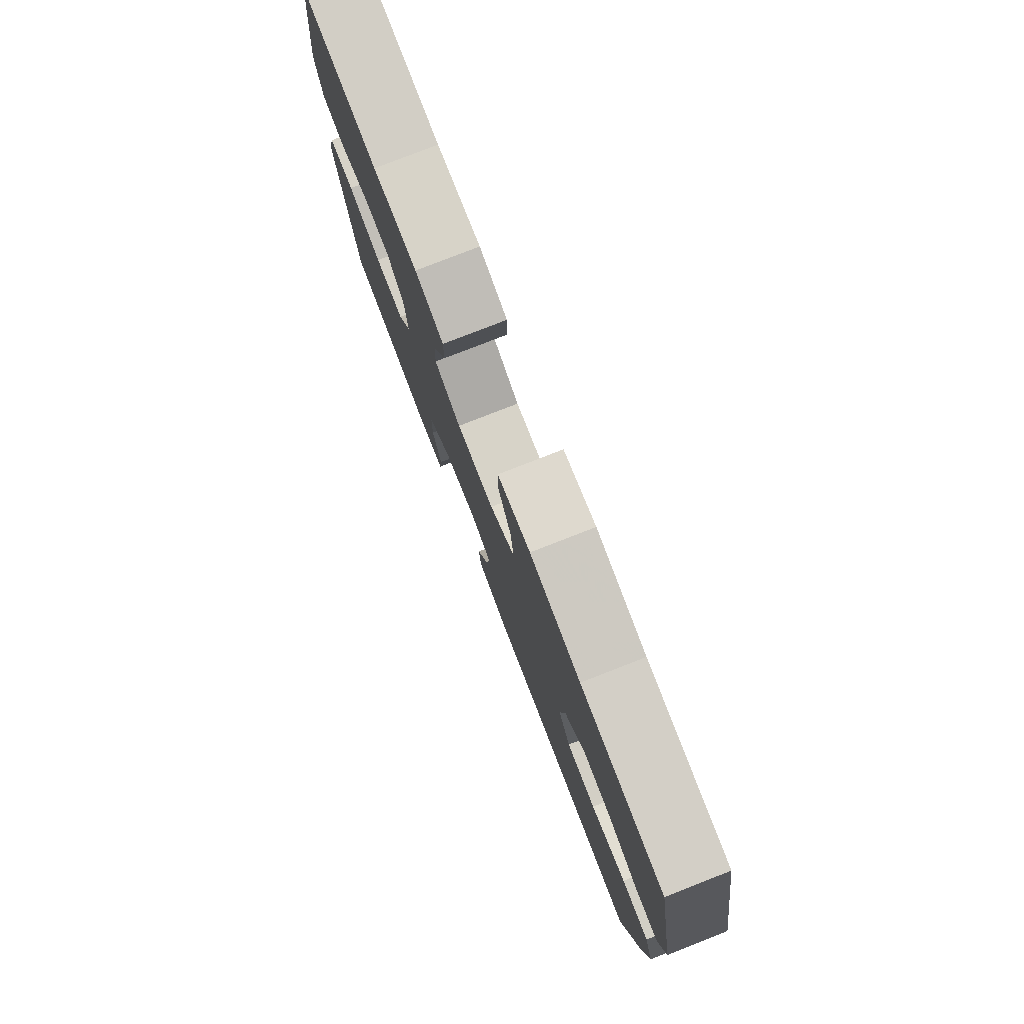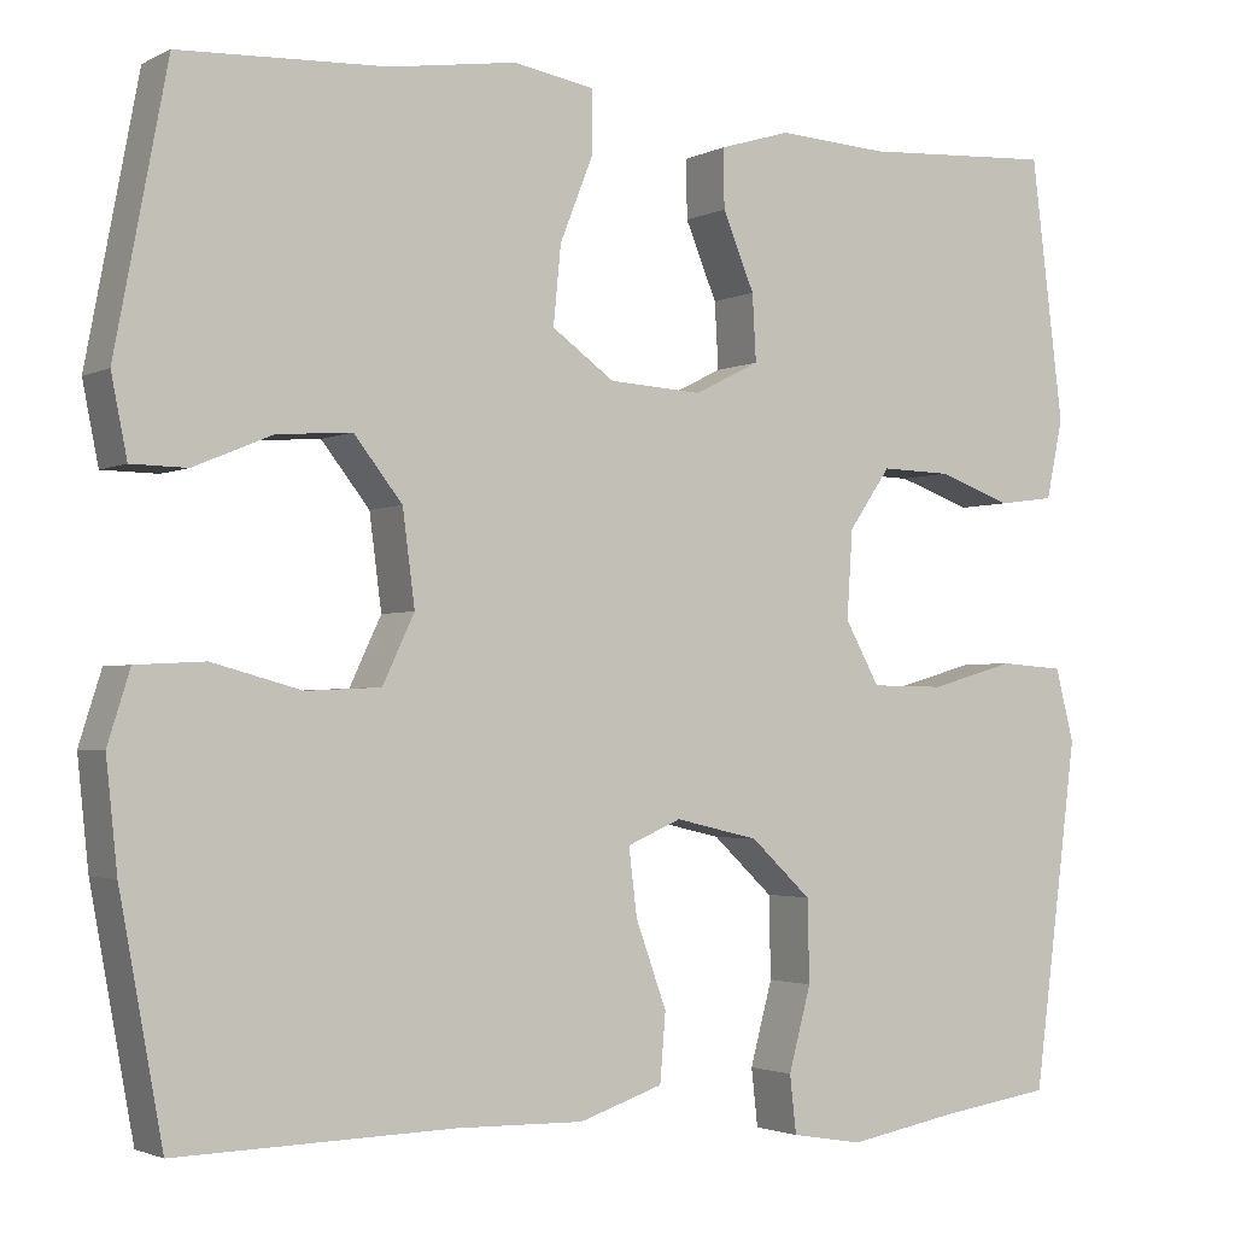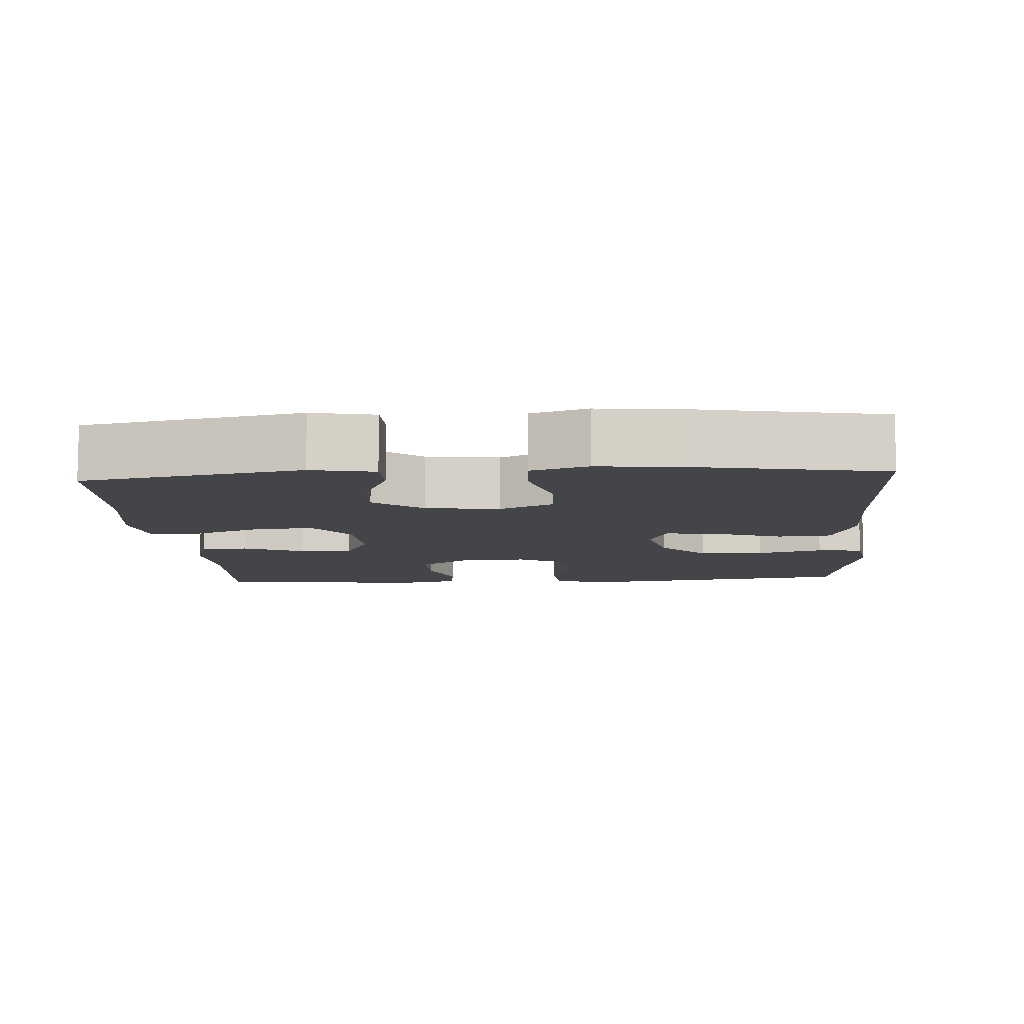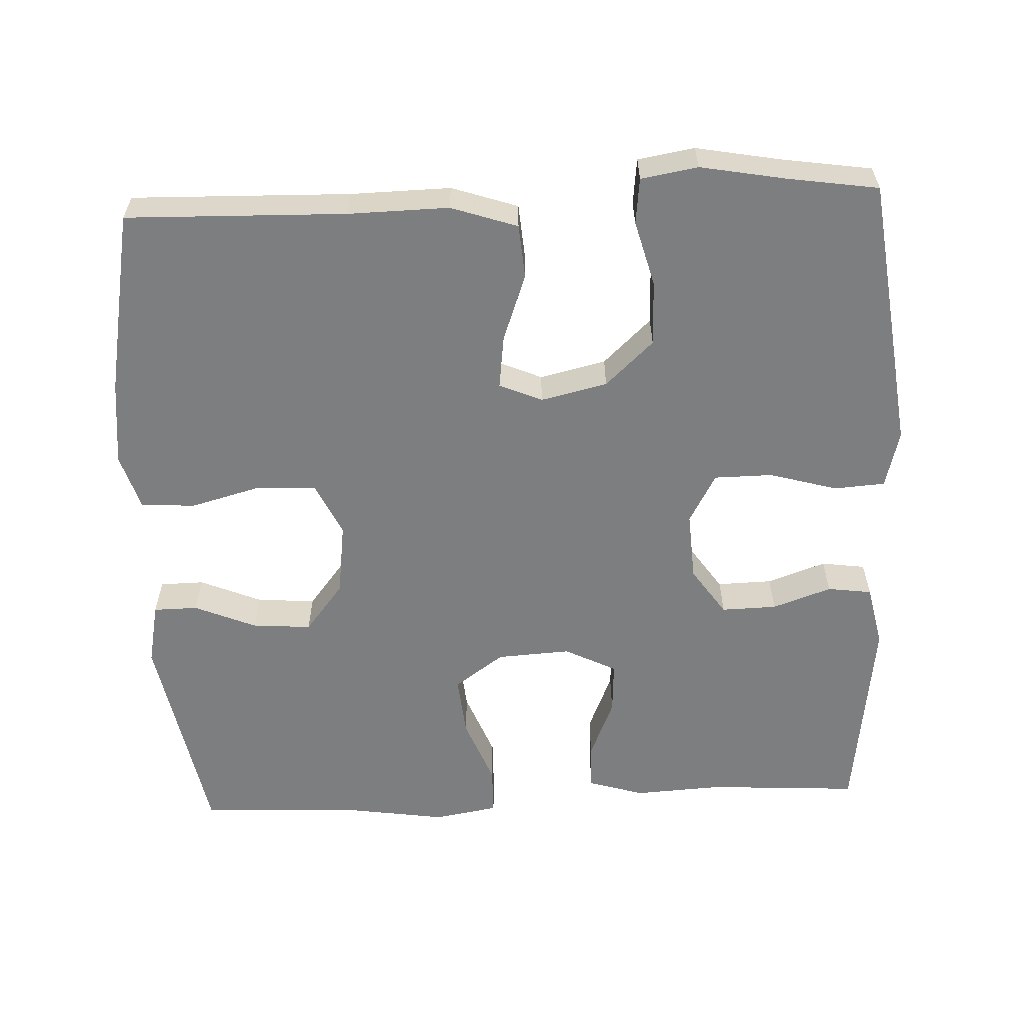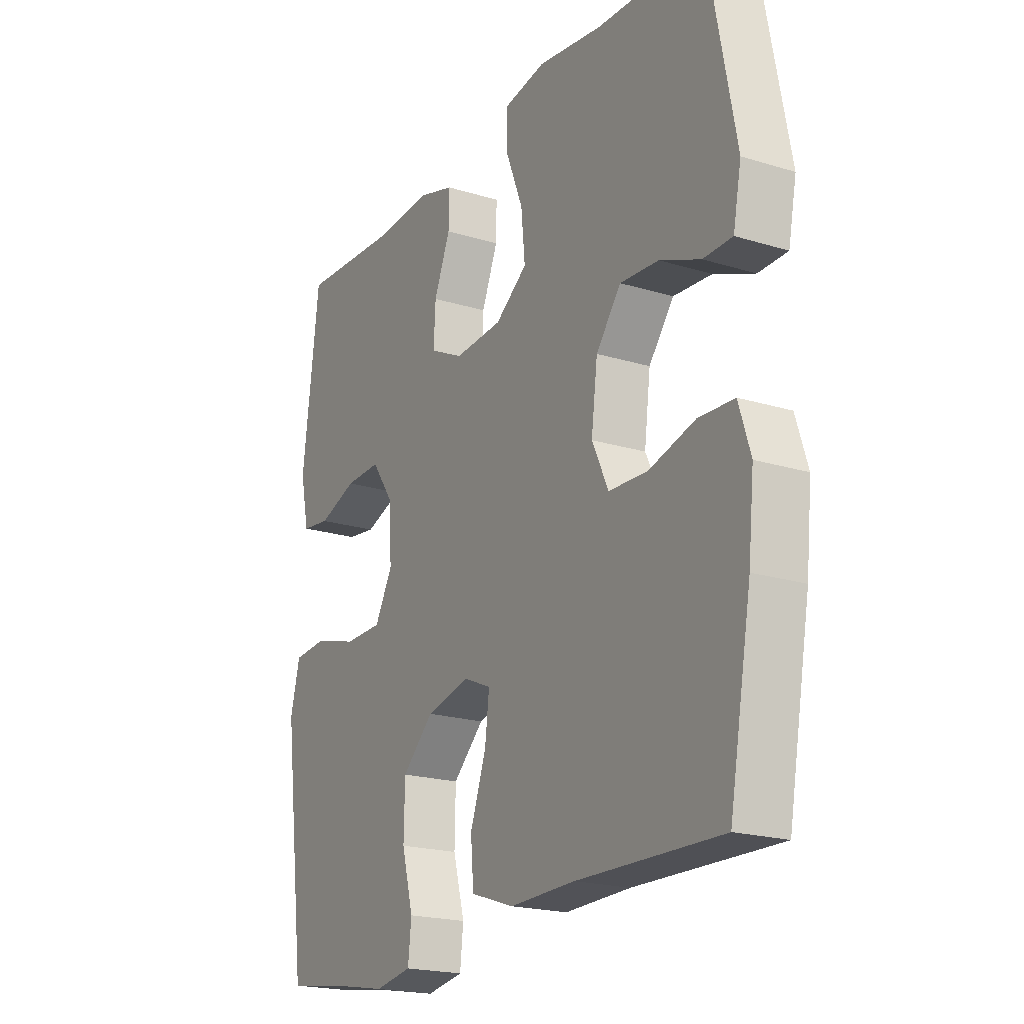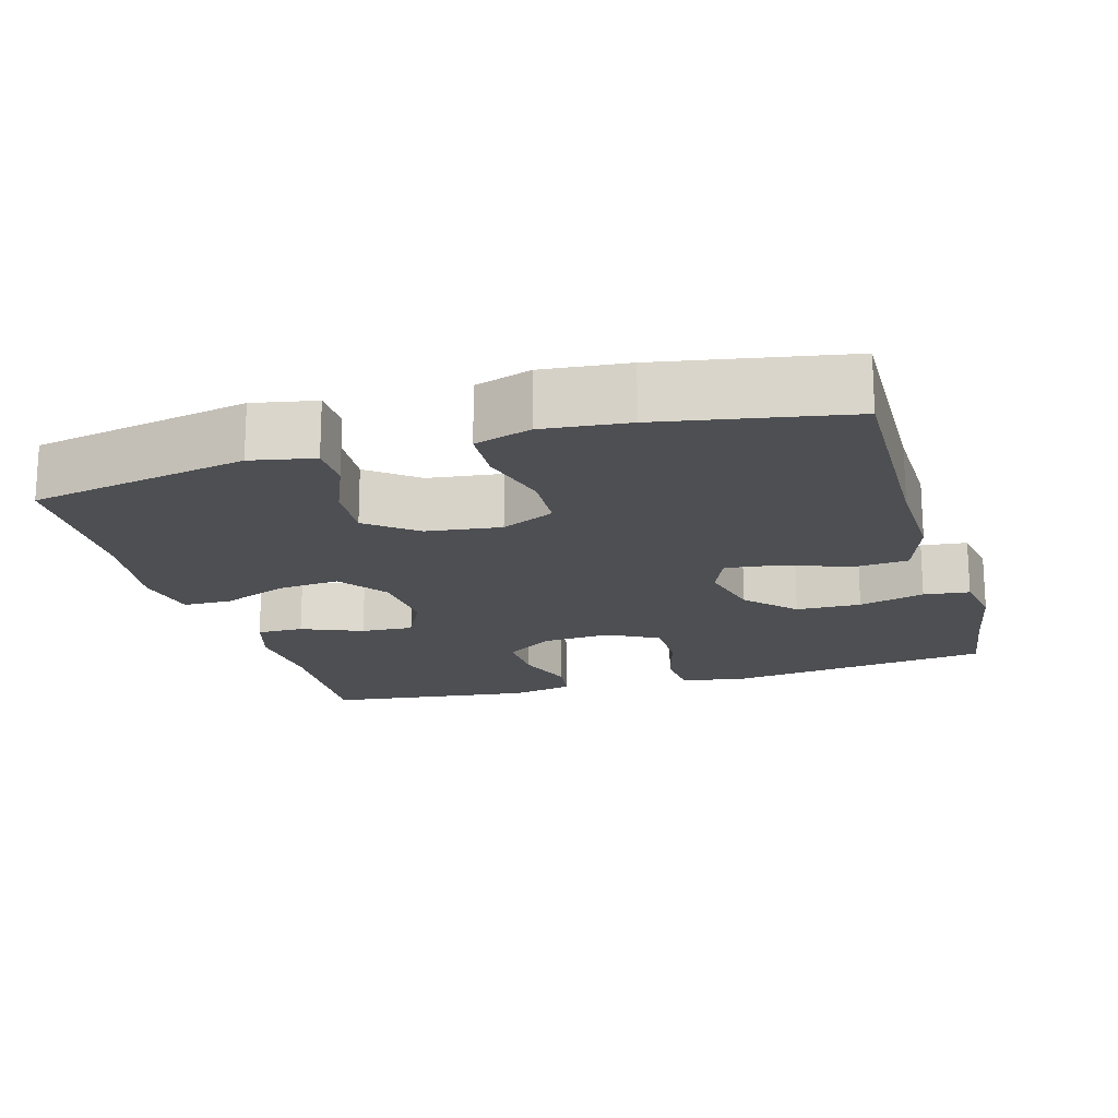
<metadata>
{"format":"obj","ext":"obj","renderer":"f3d","projection":"perspective","resolution":1024,"background":"white","views":[{"elev":79.3,"azim":68.7,"up":"+Z"},{"elev":-2.3,"azim":148.8,"up":"+Z"},{"elev":-9.1,"azim":93.8,"up":"+Y"},{"elev":-59.3,"azim":-177.6,"up":"+Y"},{"elev":-20.4,"azim":60.8,"up":"+Z"},{"elev":-17.9,"azim":106.2,"up":"+Y"}]}
</metadata>
<code>
v -0.5 0.07 -0.5
v -0.533 0.07 -0.246
v -0.548 0.07 -0.128
v -0.528 0.07 -0.05
v -0.459 0.07 -0.045
v -0.367 0.07 -0.071
v -0.288 0.07 -0.07
v -0.251 0.07 -0.003
v -0.257 0.07 0.091
v -0.302 0.07 0.156
v -0.377 0.07 0.154
v -0.457 0.07 0.126
v -0.517 0.07 0.134
v -0.535 0.07 0.219
v -0.5 0.07 0.5
v -0.294 0.07 0.488
v -0.175 0.07 0.495
v -0.099 0.07 0.472
v -0.1 0.07 0.409
v -0.134 0.07 0.327
v -0.138 0.07 0.256
v -0.068 0.07 0.221
v 0.032 0.07 0.227
v 0.099 0.07 0.275
v 0.091 0.07 0.358
v 0.055 0.07 0.449
v 0.056 0.07 0.515
v 0.143 0.07 0.53
v 0.278 0.07 0.51
v 0.5 0.07 0.5
v 0.556 0.07 0.206
v 0.539 0.07 0.121
v 0.479 0.07 0.12
v 0.395 0.07 0.155
v 0.315 0.07 0.161
v 0.263 0.07 0.095
v 0.25 0.07 -0.005
v 0.284 0.07 -0.077
v 0.364 0.07 -0.081
v 0.46 0.07 -0.055
v 0.534 0.07 -0.059
v 0.558 0.07 -0.135
v 0.546 0.07 -0.25
v 0.5 0.07 -0.5
v 0.203 0.07 -0.493
v 0.067 0.07 -0.496
v -0.023 0.07 -0.466
v -0.029 0.07 -0.393
v 0.004 0.07 -0.302
v 0.013 0.07 -0.23
v -0.045 0.07 -0.205
v -0.135 0.07 -0.226
v -0.2 0.07 -0.287
v -0.202 0.07 -0.375
v -0.178 0.07 -0.464
v -0.185 0.07 -0.526
v -0.262 0.07 -0.539
v -0.378 0.07 -0.518
v -0.5 0 -0.5
v -0.533 0 -0.246
v -0.548 0 -0.128
v -0.528 0 -0.05
v -0.459 0 -0.045
v -0.367 0 -0.071
v -0.288 0 -0.07
v -0.251 0 -0.003
v -0.257 0 0.091
v -0.302 0 0.156
v -0.377 0 0.154
v -0.457 0 0.126
v -0.517 0 0.134
v -0.535 0 0.219
v -0.5 0 0.5
v -0.294 0 0.488
v -0.175 0 0.495
v -0.099 0 0.472
v -0.1 0 0.409
v -0.134 0 0.327
v -0.138 0 0.256
v -0.068 0 0.221
v 0.032 0 0.227
v 0.099 0 0.275
v 0.091 0 0.358
v 0.055 0 0.449
v 0.056 0 0.515
v 0.143 0 0.53
v 0.278 0 0.51
v 0.5 0 0.5
v 0.556 0 0.206
v 0.539 0 0.121
v 0.479 0 0.12
v 0.395 0 0.155
v 0.315 0 0.161
v 0.263 0 0.095
v 0.25 0 -0.005
v 0.284 0 -0.077
v 0.364 0 -0.081
v 0.46 0 -0.055
v 0.534 0 -0.059
v 0.558 0 -0.135
v 0.546 0 -0.25
v 0.5 0 -0.5
v 0.203 0 -0.493
v 0.067 0 -0.496
v -0.023 0 -0.466
v -0.029 0 -0.393
v 0.004 0 -0.302
v 0.013 0 -0.23
v -0.045 0 -0.205
v -0.135 0 -0.226
v -0.2 0 -0.287
v -0.202 0 -0.375
v -0.178 0 -0.464
v -0.185 0 -0.526
v -0.262 0 -0.539
v -0.378 0 -0.518
f 55 56 57 58
f 54 55 58 1
f 53 54 1 2
f 52 53 2 3
f 51 52 3 4
f 46 47 48 49
f 45 46 49 50
f 44 45 50
f 43 44 50
f 42 43 50 51
f 39 40 41 42
f 38 39 42 51
f 31 32 33 34
f 29 30 31 34
f 29 34 35
f 28 29 35 36
f 25 26 27 28
f 24 25 28 36
f 17 18 19 20
f 16 17 20 21
f 15 16 21
f 14 15 21
f 11 12 13 14
f 10 11 14 21
f 9 10 21 22
f 51 4 5 6
f 51 6 7
f 37 38 51 7
f 23 24 36 37
f 23 37 7 8
f 8 9 22 23
f 116 115 114 113
f 59 116 113 112
f 60 59 112 111
f 61 60 111 110
f 62 61 110 109
f 107 106 105 104
f 108 107 104 103
f 108 103 102
f 108 102 101
f 109 108 101 100
f 100 99 98 97
f 109 100 97 96
f 92 91 90 89
f 92 89 88 87
f 93 92 87
f 94 93 87 86
f 86 85 84 83
f 94 86 83 82
f 78 77 76 75
f 79 78 75 74
f 79 74 73
f 79 73 72
f 72 71 70 69
f 79 72 69 68
f 80 79 68 67
f 64 63 62 109
f 65 64 109
f 65 109 96 95
f 95 94 82 81
f 66 65 95 81
f 81 80 67 66
f 1 59 60 2
f 2 60 61 3
f 3 61 62 4
f 4 62 63 5
f 5 63 64 6
f 6 64 65 7
f 7 65 66 8
f 8 66 67 9
f 9 67 68 10
f 10 68 69 11
f 11 69 70 12
f 12 70 71 13
f 13 71 72 14
f 14 72 73 15
f 15 73 74 16
f 16 74 75 17
f 17 75 76 18
f 18 76 77 19
f 19 77 78 20
f 20 78 79 21
f 21 79 80 22
f 22 80 81 23
f 23 81 82 24
f 24 82 83 25
f 25 83 84 26
f 26 84 85 27
f 27 85 86 28
f 28 86 87 29
f 29 87 88 30
f 30 88 89 31
f 31 89 90 32
f 32 90 91 33
f 33 91 92 34
f 34 92 93 35
f 35 93 94 36
f 36 94 95 37
f 37 95 96 38
f 38 96 97 39
f 39 97 98 40
f 40 98 99 41
f 41 99 100 42
f 42 100 101 43
f 43 101 102 44
f 44 102 103 45
f 45 103 104 46
f 46 104 105 47
f 47 105 106 48
f 48 106 107 49
f 49 107 108 50
f 50 108 109 51
f 51 109 110 52
f 52 110 111 53
f 53 111 112 54
f 54 112 113 55
f 55 113 114 56
f 56 114 115 57
f 57 115 116 58
f 58 116 59 1

</code>
